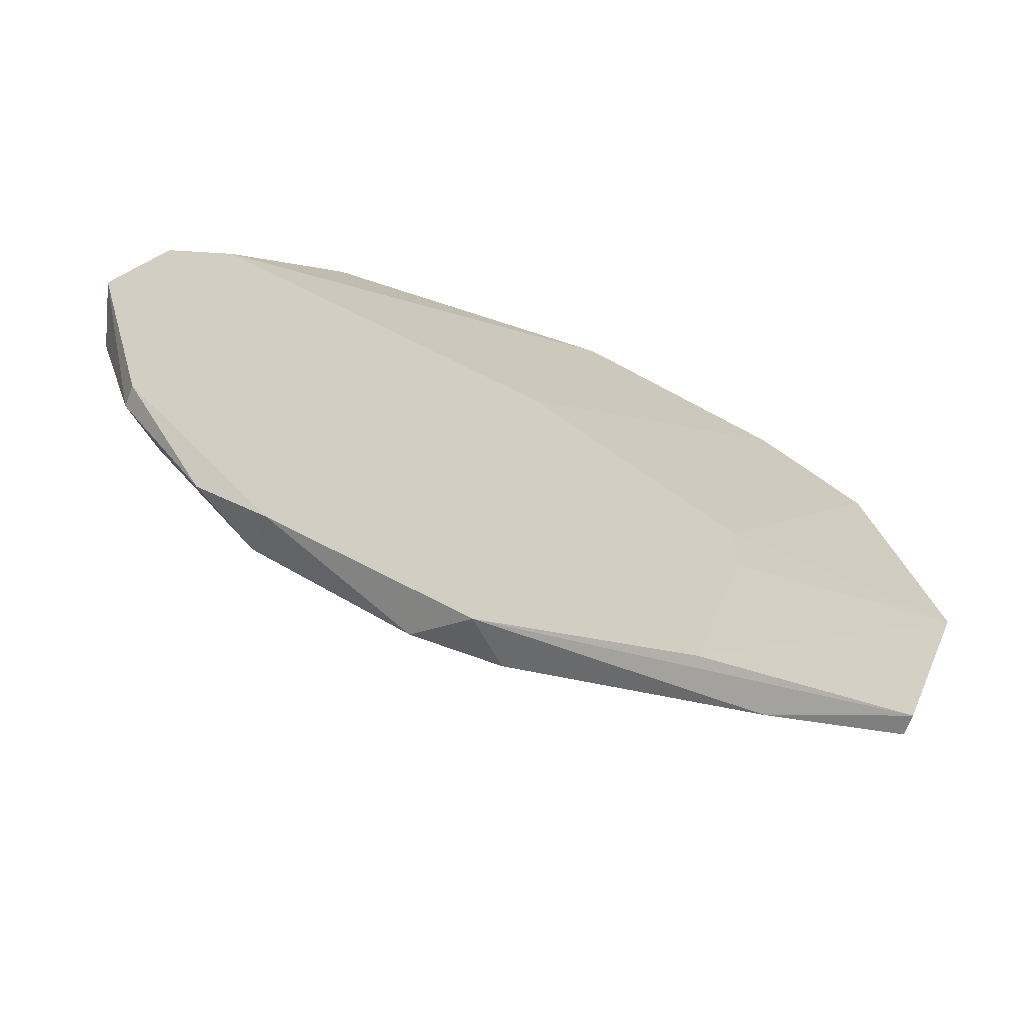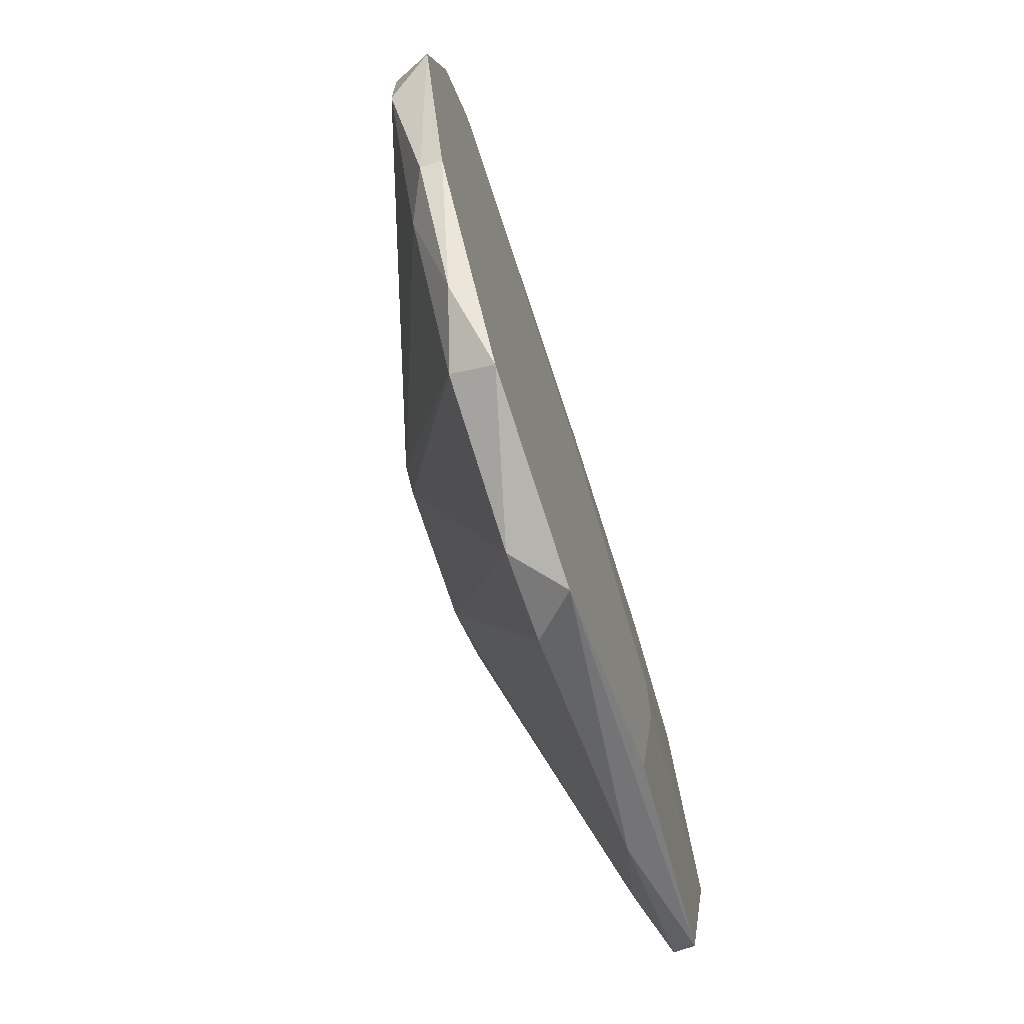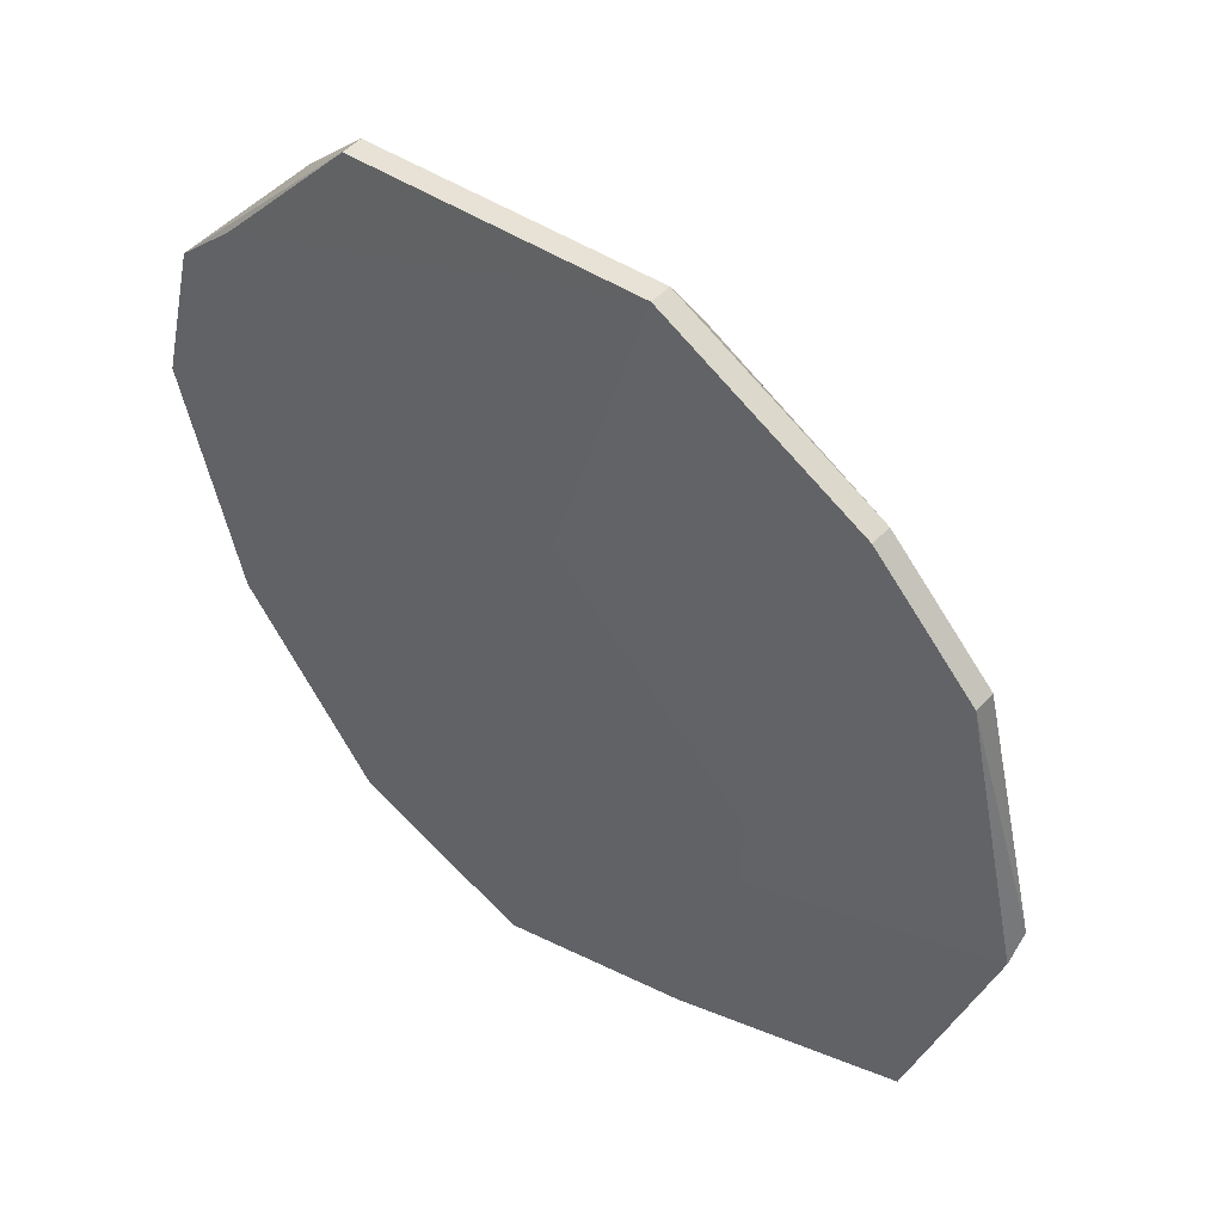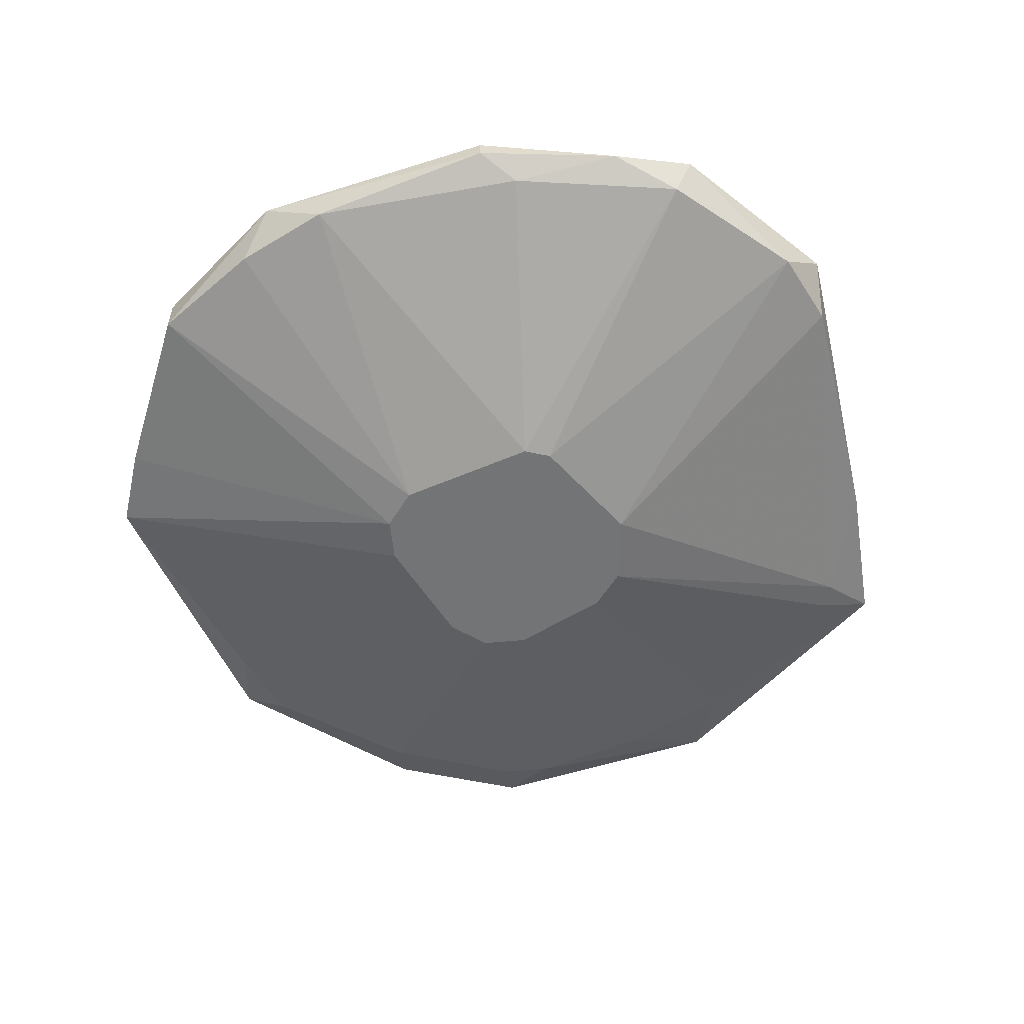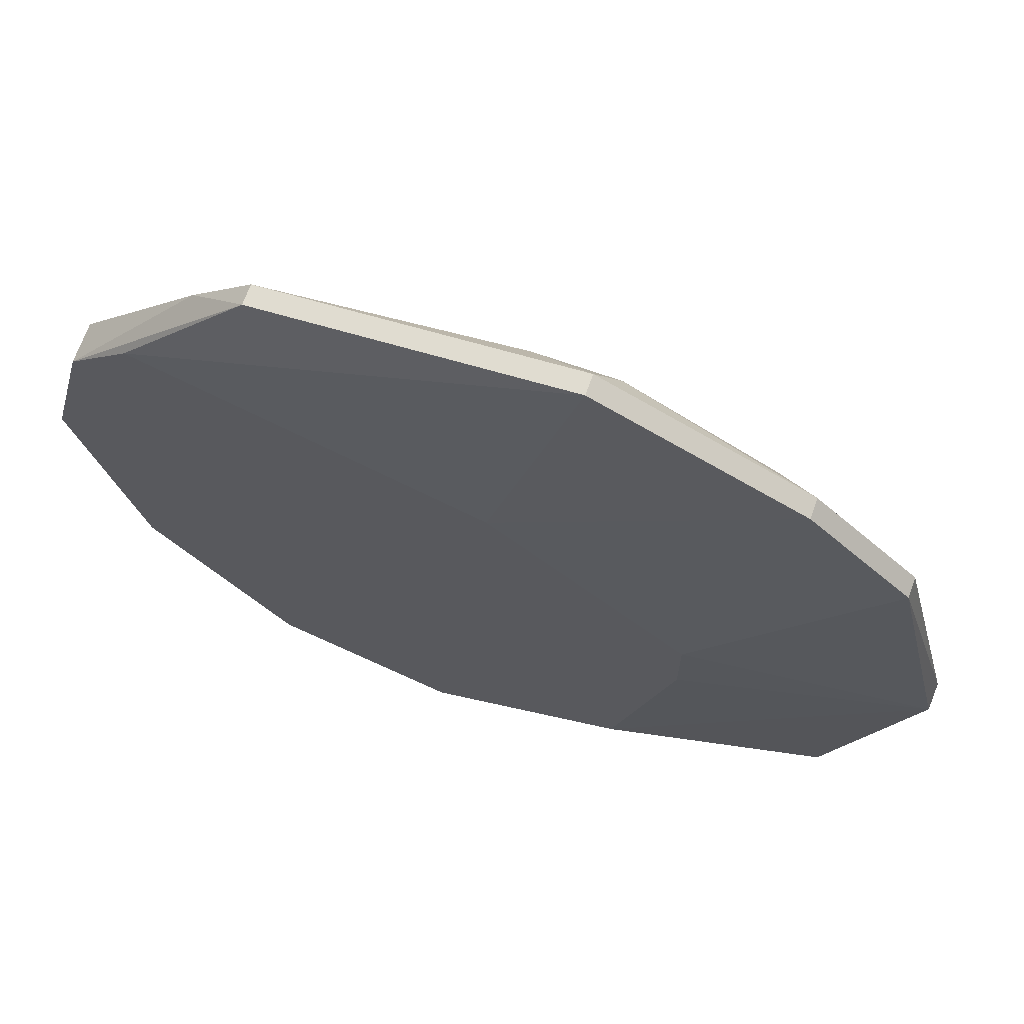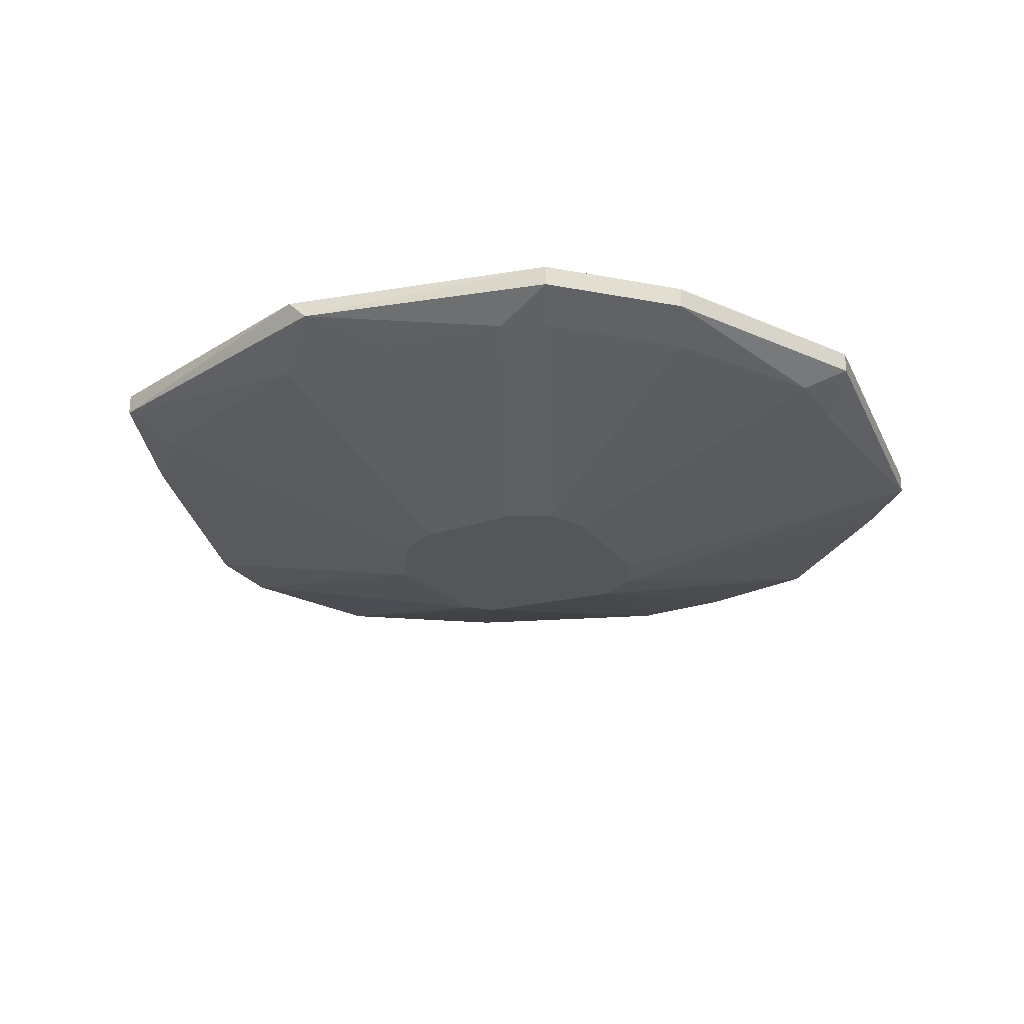
<metadata>
{"format":"obj","ext":"obj","renderer":"f3d","projection":"perspective","resolution":1024,"background":"white","views":[{"elev":-67.9,"azim":-20.7,"up":"+Y"},{"elev":-71.7,"azim":-70.7,"up":"+Y"},{"elev":50.3,"azim":41.3,"up":"+Y"},{"elev":-56.2,"azim":-57.7,"up":"+Z"},{"elev":68.4,"azim":19.6,"up":"+Y"},{"elev":-25.8,"azim":118.1,"up":"+Z"}]}
</metadata>
<code>
v 0.006024 -0.0013 0.06318
v 0.006024 0.002977 0.06318
v 0.01287 0.01497 0.06832
v 0.01287 0.01497 0.06746
v -0.001679 0.005548 0.06318
v -0.001679 -0.01843 0.06918
v 0.003454 0.005548 0.06318
v 0.0103 -0.01414 0.06746
v -0.01709 -0.000445 0.06746
v -0.01709 0.003833 0.06746
v -0.0111 0.01497 0.06746
v 0.009447 -0.0013 0.06918
v 0.009447 -0.004726 0.06918
v -0.004249 0.002977 0.06318
v 0.002599 -0.004726 0.06318
v 0.0163 0.008114 0.06661
v 0.0163 -0.01157 0.06832
v 0.0163 -0.01157 0.06746
v 0.01544 0.009829 0.06661
v 0.01458 -0.009863 0.06661
v 3.2e-05 -0.01757 0.06746
v 0.00688 -0.015 0.06918
v 0.01373 -0.01072 0.06661
v -0.01538 -0.008148 0.06832
v -0.01538 -0.008148 0.06918
v 0.005165 0.004688 0.06318
v 0.005165 0.01753 0.06661
v 0.005165 -0.003011 0.06318
v -0.008531 0.01753 0.06832
v -0.008531 0.01753 0.06746
v -0.01623 0.00897 0.06918
v -0.01623 0.00897 0.06746
v 0.00431 0.01925 0.06832
v 0.00431 0.01925 0.06746
v -0.009386 -0.015 0.06746
v -0.009386 -0.01586 0.06918
v -0.01795 0.002122 0.06918
v 0.01972 -0.000445 0.06832
v 0.01972 0.000411 0.06746
v 0.01116 0.01411 0.06661
v -0.002535 -0.003867 0.06318
v 0.01715 -0.002156 0.06661
v 0.01715 0.01069 0.06832
v 0.01715 0.01069 0.06746
v 0.01715 0.002977 0.06661
v -0.00339 0.004688 0.06318
v -0.00339 -0.003011 0.06318
v -0.00339 -0.01757 0.06746
v 0.001743 0.01753 0.06661
v -0.01195 -0.01328 0.06832
v 0.000888 0.006403 0.06918
v -0.01367 -0.009004 0.06746
v -0.01367 0.01154 0.06918
f 25 24 50
f 31 36 13
f 41 7 28
f 7 41 14
f 13 36 22
f 18 39 38
f 13 22 38
f 36 31 25
f 3 33 51
f 31 13 51
f 28 7 2
f 38 39 43
f 7 14 5
f 27 7 5
f 41 28 15
f 22 36 6
f 51 33 53
f 31 51 53
f 18 38 17
f 38 22 17
f 22 6 17
f 31 32 37
f 25 31 37
f 36 35 48
f 35 41 48
f 41 15 48
f 15 21 48
f 21 6 48
f 6 36 48
f 39 18 42
f 33 30 29
f 53 33 29
f 31 53 29
f 21 15 23
f 15 28 23
f 14 41 47
f 52 9 47
f 9 14 47
f 41 35 47
f 35 52 47
f 5 30 49
f 27 5 49
f 33 3 4
f 3 43 4
f 19 40 4
f 40 27 4
f 13 38 12
f 3 51 12
f 51 13 12
f 43 3 12
f 38 43 12
f 14 32 46
f 5 14 46
f 30 5 46
f 30 33 34
f 49 30 34
f 27 49 34
f 33 4 34
f 4 27 34
f 43 39 44
f 4 43 44
f 19 4 44
f 2 19 16
f 44 39 16
f 19 44 16
f 7 27 26
f 2 7 26
f 19 2 26
f 40 19 26
f 27 40 26
f 9 52 24
f 37 9 24
f 25 37 24
f 32 14 10
f 14 9 10
f 37 32 10
f 9 37 10
f 6 21 8
f 18 17 8
f 17 6 8
f 23 18 8
f 21 23 8
f 28 2 1
f 2 42 1
f 42 18 20
f 18 23 20
f 23 28 20
f 28 1 20
f 1 42 20
f 32 31 11
f 29 30 11
f 31 29 11
f 46 32 11
f 30 46 11
f 39 42 45
f 42 2 45
f 16 39 45
f 2 16 45
f 35 36 50
f 52 35 50
f 36 25 50
f 24 52 50

</code>
